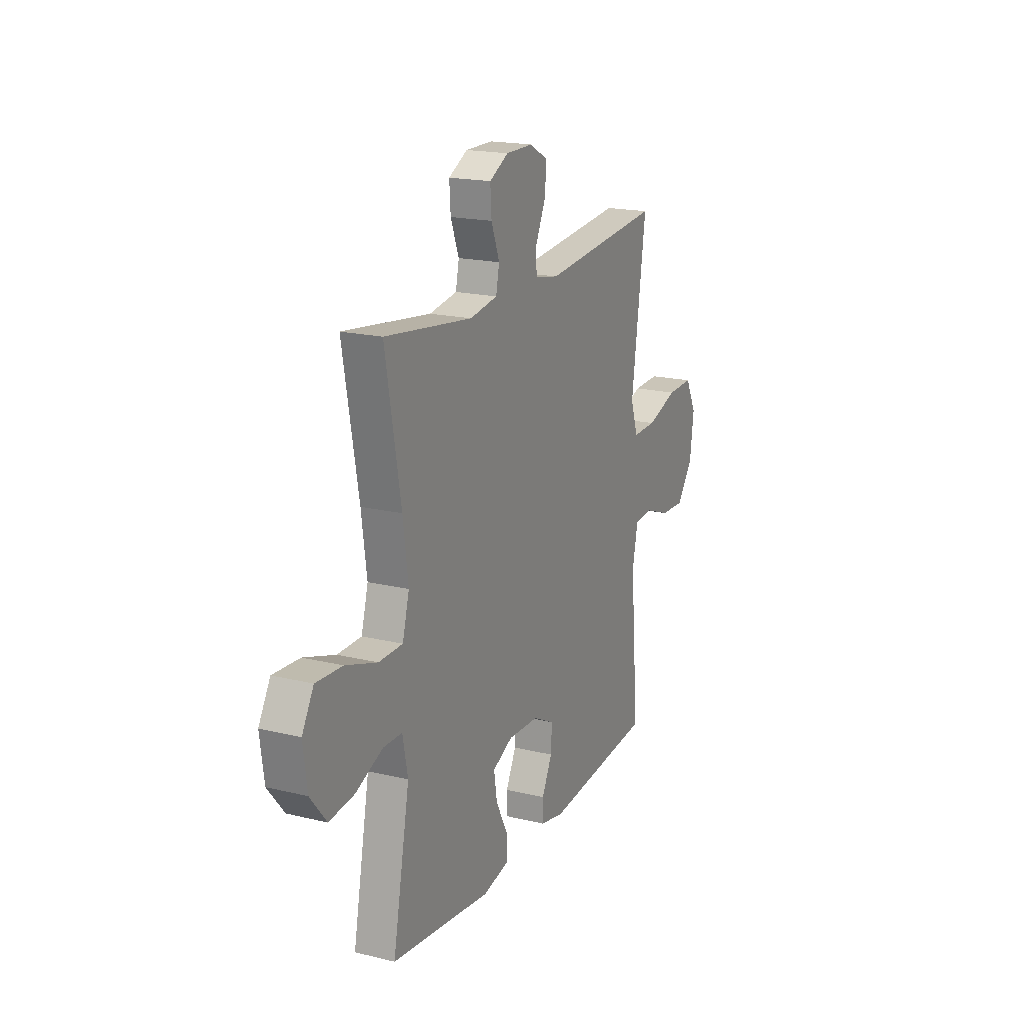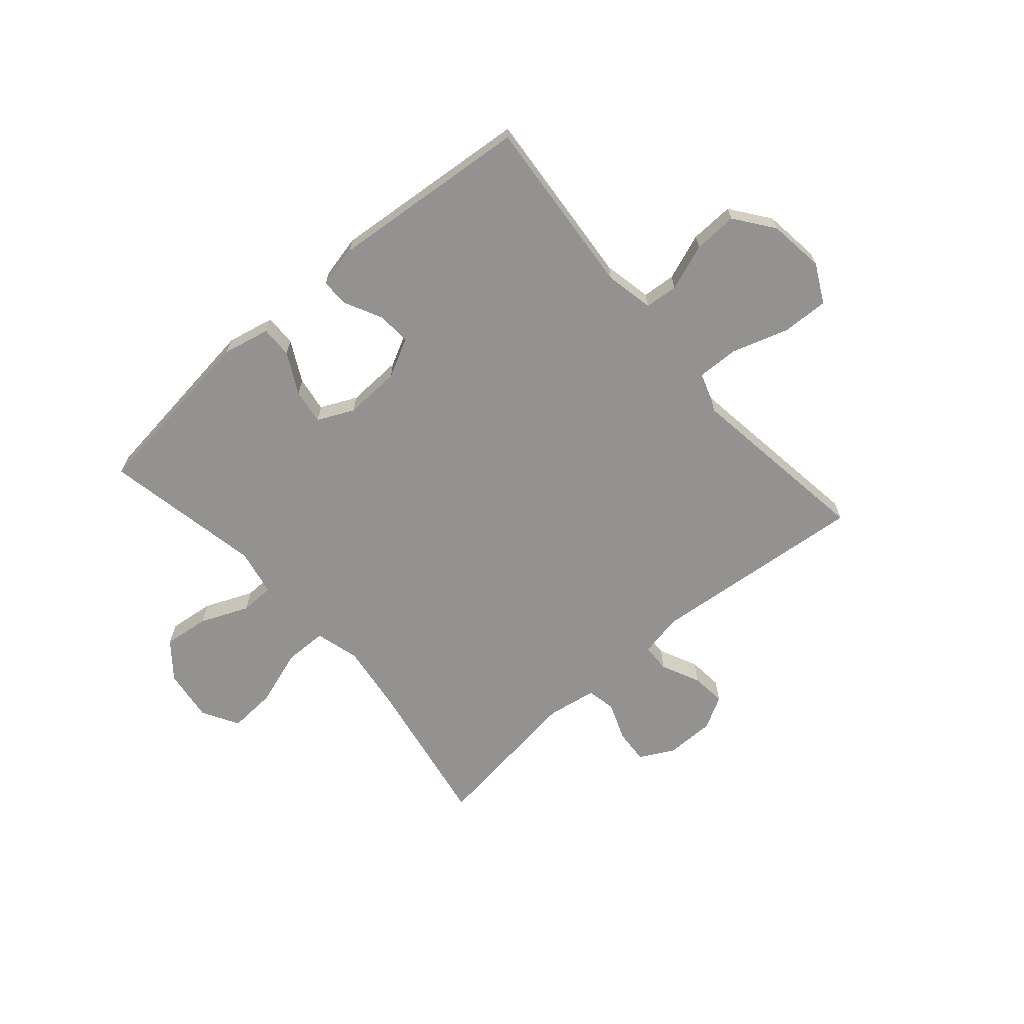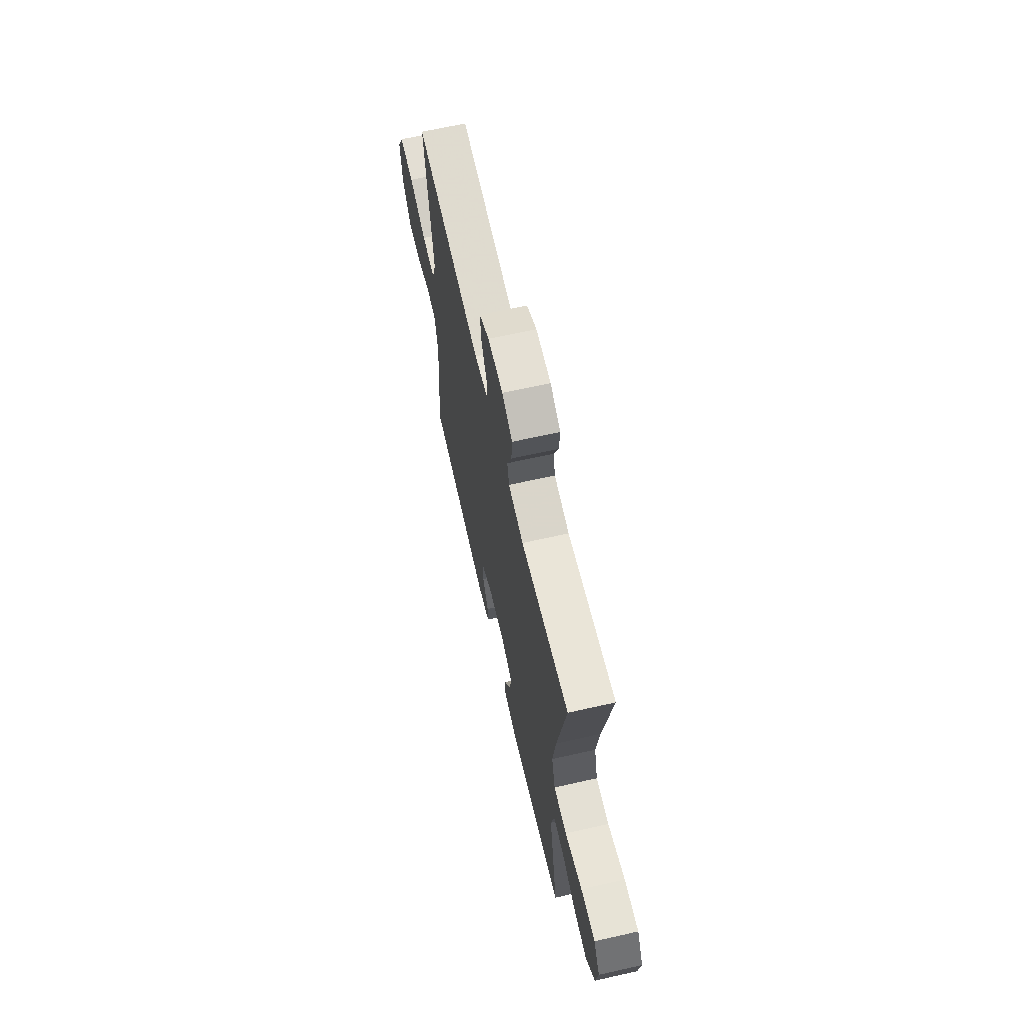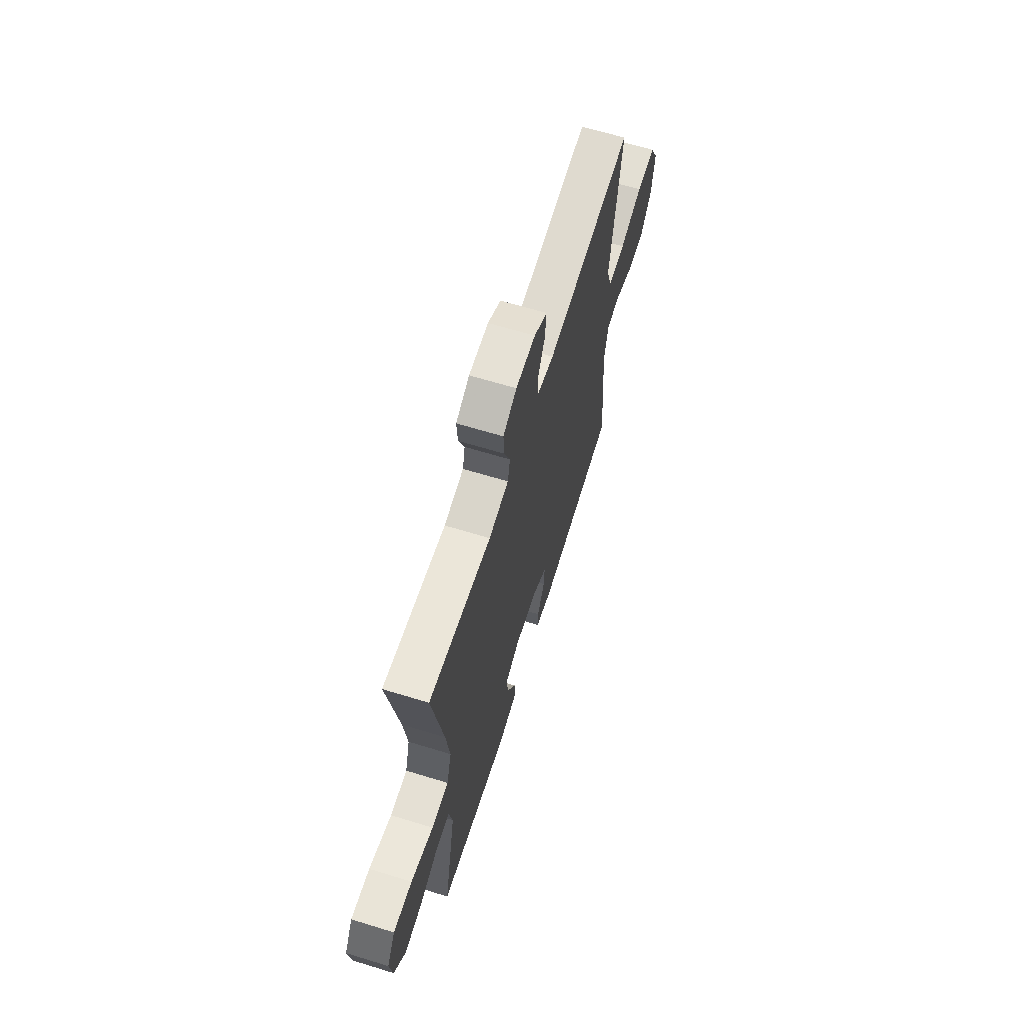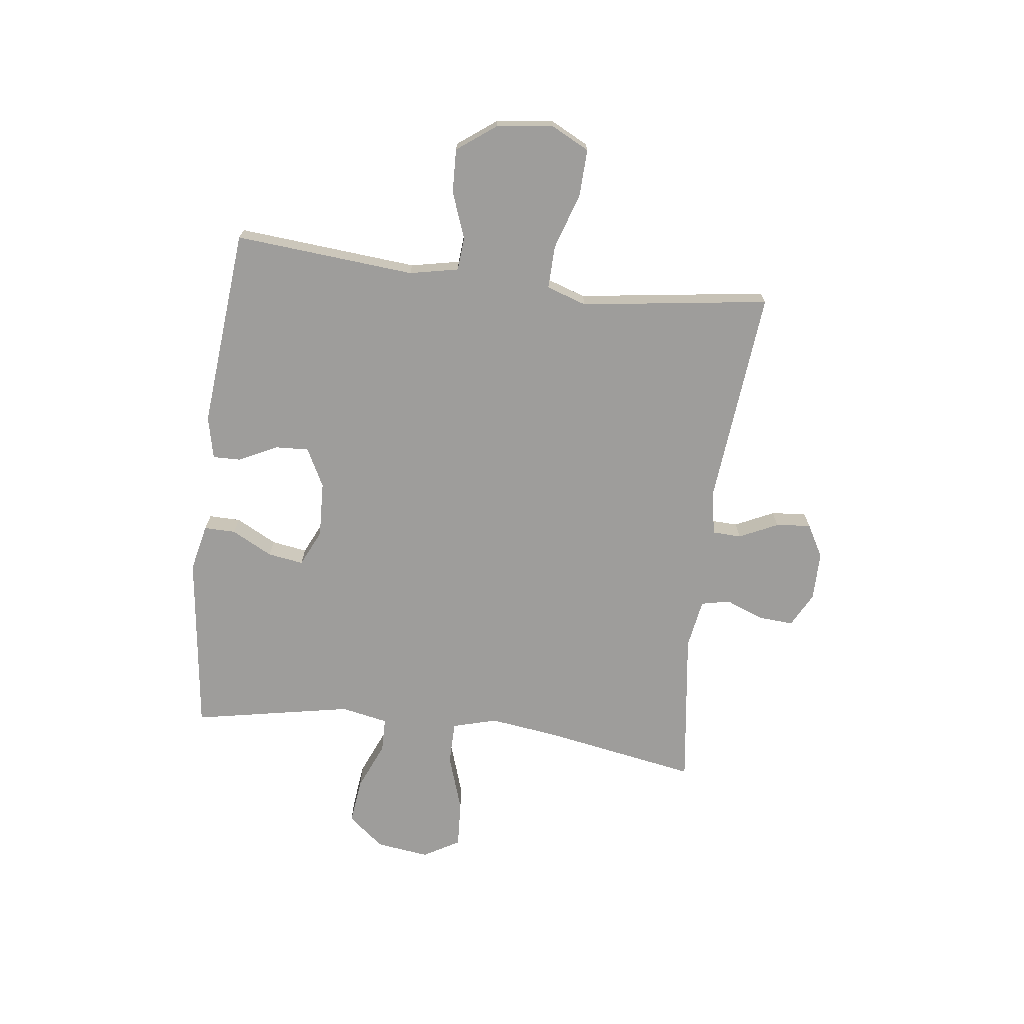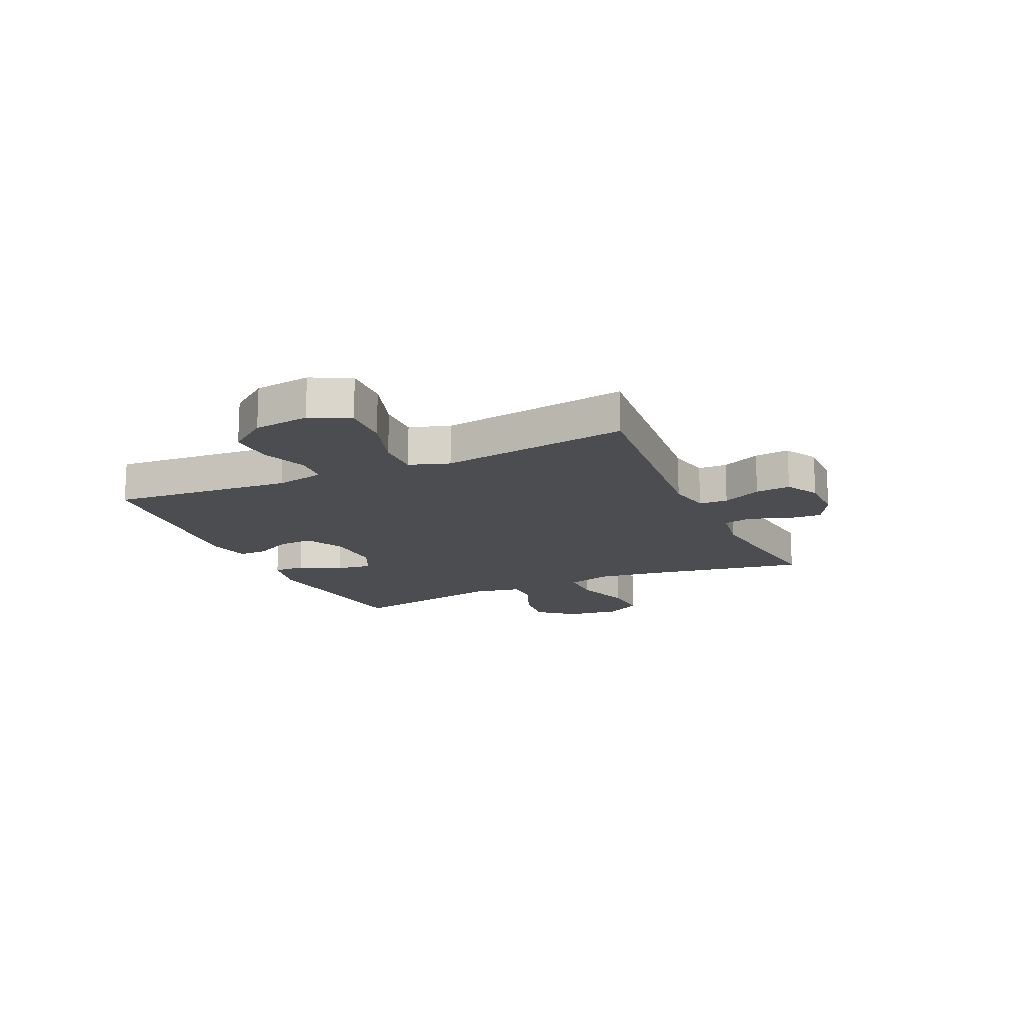
<metadata>
{"format":"obj","ext":"obj","renderer":"f3d","projection":"perspective","resolution":1024,"background":"white","views":[{"elev":18.7,"azim":114.9,"up":"+Z"},{"elev":-66.4,"azim":-139.0,"up":"+Y"},{"elev":65.5,"azim":77.2,"up":"+Z"},{"elev":64.8,"azim":107.2,"up":"+Z"},{"elev":-70.6,"azim":-97.1,"up":"+Y"},{"elev":-15.8,"azim":-65.5,"up":"+Y"}]}
</metadata>
<code>
v -0.5 0.07 0.5
v -0.106 0.07 0.462
v -0.028 0.07 0.477
v -0.026 0.07 0.529
v -0.059 0.07 0.599
v -0.065 0.07 0.662
v -0.006 0.07 0.695
v 0.083 0.07 0.695
v 0.145 0.07 0.662
v 0.141 0.07 0.6
v 0.114 0.07 0.53
v 0.125 0.07 0.478
v 0.215 0.07 0.463
v 0.5 0.07 0.5
v 0.45 0.07 0.221
v 0.433 0.07 0.096
v 0.455 0.07 0.016
v 0.533 0.07 0.015
v 0.636 0.07 0.049
v 0.722 0.07 0.054
v 0.76 0.07 -0.012
v 0.747 0.07 -0.108
v 0.694 0.07 -0.173
v 0.611 0.07 -0.163
v 0.524 0.07 -0.126
v 0.462 0.07 -0.127
v 0.445 0.07 -0.212
v 0.5 0.07 -0.5
v 0.173 0.07 -0.541
v 0.087 0.07 -0.522
v 0.088 0.07 -0.465
v 0.127 0.07 -0.391
v 0.137 0.07 -0.327
v 0.071 0.07 -0.296
v -0.03 0.07 -0.3
v -0.1 0.07 -0.336
v -0.097 0.07 -0.397
v -0.063 0.07 -0.465
v -0.062 0.07 -0.516
v -0.139 0.07 -0.533
v -0.5 0.07 -0.5
v -0.472 0.07 -0.174
v -0.49 0.07 -0.086
v -0.55 0.07 -0.081
v -0.634 0.07 -0.112
v -0.713 0.07 -0.115
v -0.765 0.07 -0.045
v -0.778 0.07 0.056
v -0.742 0.07 0.126
v -0.657 0.07 0.123
v -0.555 0.07 0.09
v -0.477 0.07 0.088
v -0.453 0.07 0.16
v -0.469 0.07 0.276
v -0.5 0 0.5
v -0.106 0 0.462
v -0.028 0 0.477
v -0.026 0 0.529
v -0.059 0 0.599
v -0.065 0 0.662
v -0.006 0 0.695
v 0.083 0 0.695
v 0.145 0 0.662
v 0.141 0 0.6
v 0.114 0 0.53
v 0.125 0 0.478
v 0.215 0 0.463
v 0.5 0 0.5
v 0.45 0 0.221
v 0.433 0 0.096
v 0.455 0 0.016
v 0.533 0 0.015
v 0.636 0 0.049
v 0.722 0 0.054
v 0.76 0 -0.012
v 0.747 0 -0.108
v 0.694 0 -0.173
v 0.611 0 -0.163
v 0.524 0 -0.126
v 0.462 0 -0.127
v 0.445 0 -0.212
v 0.5 0 -0.5
v 0.173 0 -0.541
v 0.087 0 -0.522
v 0.088 0 -0.465
v 0.127 0 -0.391
v 0.137 0 -0.327
v 0.071 0 -0.296
v -0.03 0 -0.3
v -0.1 0 -0.336
v -0.097 0 -0.397
v -0.063 0 -0.465
v -0.062 0 -0.516
v -0.139 0 -0.533
v -0.5 0 -0.5
v -0.472 0 -0.174
v -0.49 0 -0.086
v -0.55 0 -0.081
v -0.634 0 -0.112
v -0.713 0 -0.115
v -0.765 0 -0.045
v -0.778 0 0.056
v -0.742 0 0.126
v -0.657 0 0.123
v -0.555 0 0.09
v -0.477 0 0.088
v -0.453 0 0.16
v -0.469 0 0.276
f 48 49 50 51
f 48 51 52
f 47 48 52
f 44 45 46 47
f 43 44 47 52
f 42 43 52 53
f 40 41 42
f 37 38 39 40
f 36 37 40 42
f 35 36 42 53
f 29 30 31 32
f 27 28 29 32
f 26 27 32 33
f 22 23 24 25
f 22 25 26
f 21 22 26
f 18 19 20 21
f 17 18 21 26
f 16 17 26 33
f 13 14 15
f 12 13 15 16
f 8 9 10 11
f 6 7 8 11
f 4 5 6 11
f 3 4 11 12
f 2 3 12 16
f 54 1 2 16
f 34 35 53 54
f 16 33 34 54
f 105 104 103 102
f 106 105 102
f 106 102 101
f 101 100 99 98
f 106 101 98 97
f 107 106 97 96
f 96 95 94
f 94 93 92 91
f 96 94 91 90
f 107 96 90 89
f 86 85 84 83
f 86 83 82 81
f 87 86 81 80
f 79 78 77 76
f 80 79 76
f 80 76 75
f 75 74 73 72
f 80 75 72 71
f 87 80 71 70
f 69 68 67
f 70 69 67 66
f 65 64 63 62
f 65 62 61 60
f 65 60 59 58
f 66 65 58 57
f 70 66 57 56
f 70 56 55 108
f 108 107 89 88
f 108 88 87 70
f 1 55 56 2
f 2 56 57 3
f 3 57 58 4
f 4 58 59 5
f 5 59 60 6
f 6 60 61 7
f 7 61 62 8
f 8 62 63 9
f 9 63 64 10
f 10 64 65 11
f 11 65 66 12
f 12 66 67 13
f 13 67 68 14
f 14 68 69 15
f 15 69 70 16
f 16 70 71 17
f 17 71 72 18
f 18 72 73 19
f 19 73 74 20
f 20 74 75 21
f 21 75 76 22
f 22 76 77 23
f 23 77 78 24
f 24 78 79 25
f 25 79 80 26
f 26 80 81 27
f 27 81 82 28
f 28 82 83 29
f 29 83 84 30
f 30 84 85 31
f 31 85 86 32
f 32 86 87 33
f 33 87 88 34
f 34 88 89 35
f 35 89 90 36
f 36 90 91 37
f 37 91 92 38
f 38 92 93 39
f 39 93 94 40
f 40 94 95 41
f 41 95 96 42
f 42 96 97 43
f 43 97 98 44
f 44 98 99 45
f 45 99 100 46
f 46 100 101 47
f 47 101 102 48
f 48 102 103 49
f 49 103 104 50
f 50 104 105 51
f 51 105 106 52
f 52 106 107 53
f 53 107 108 54
f 54 108 55 1

</code>
